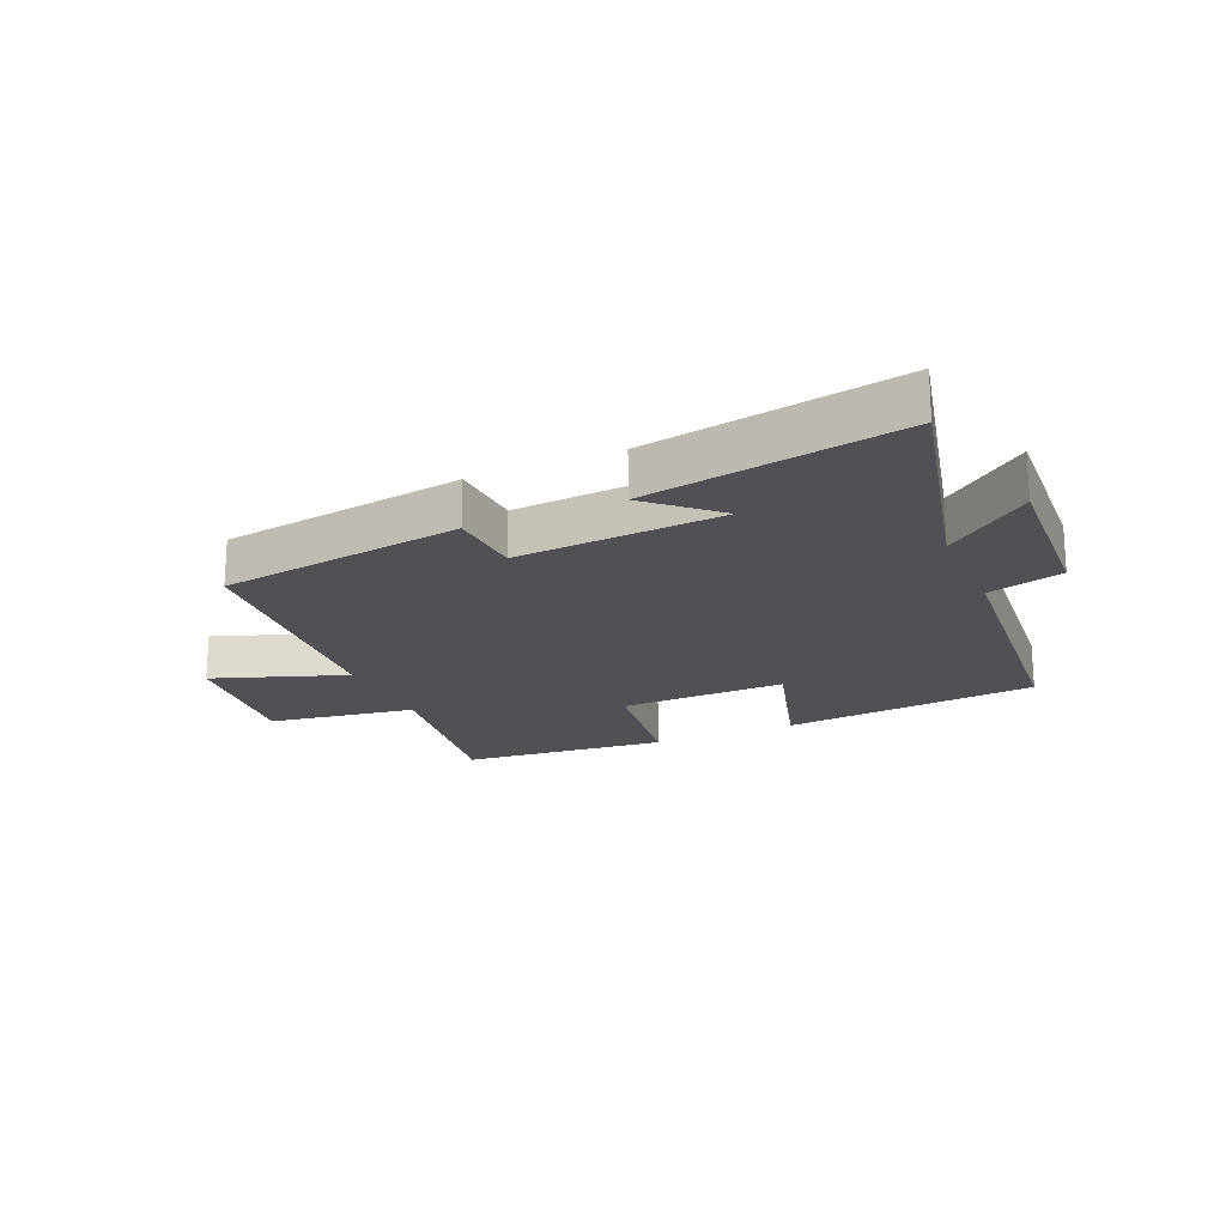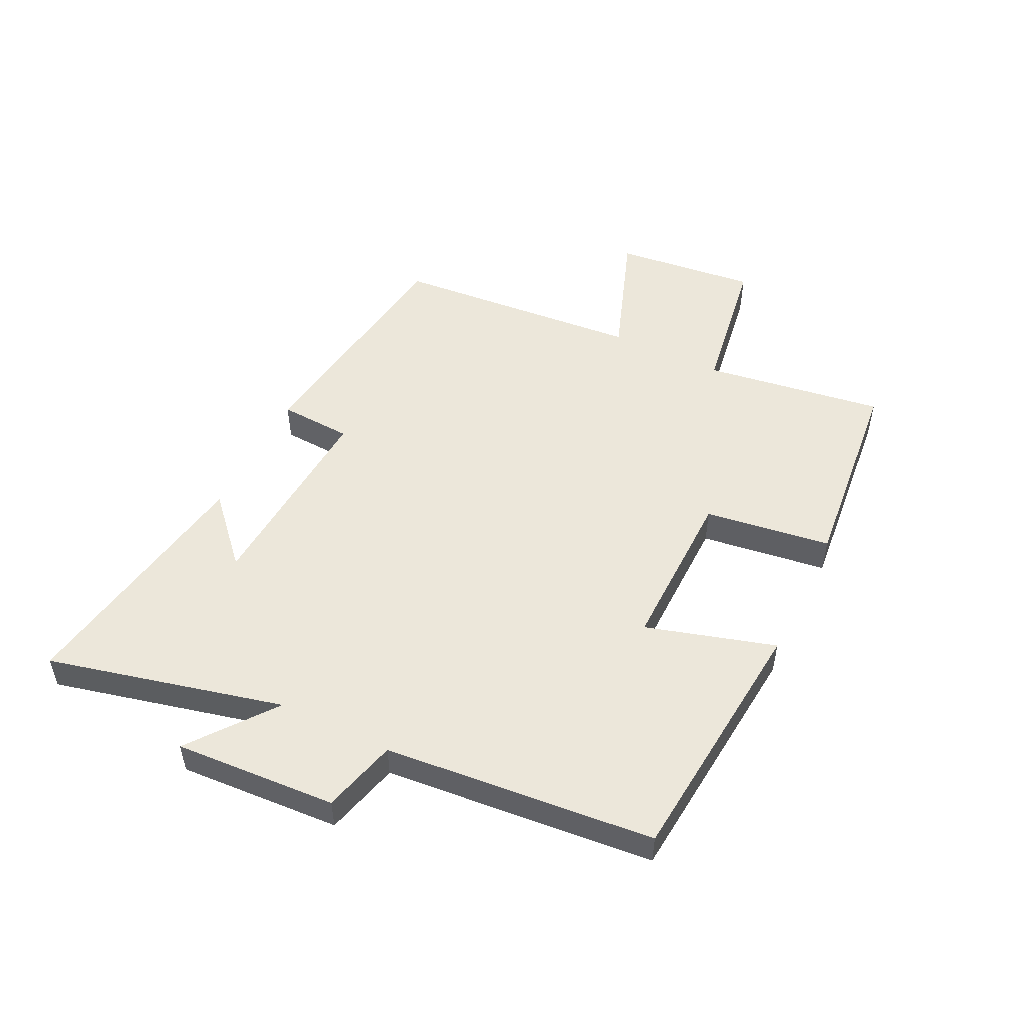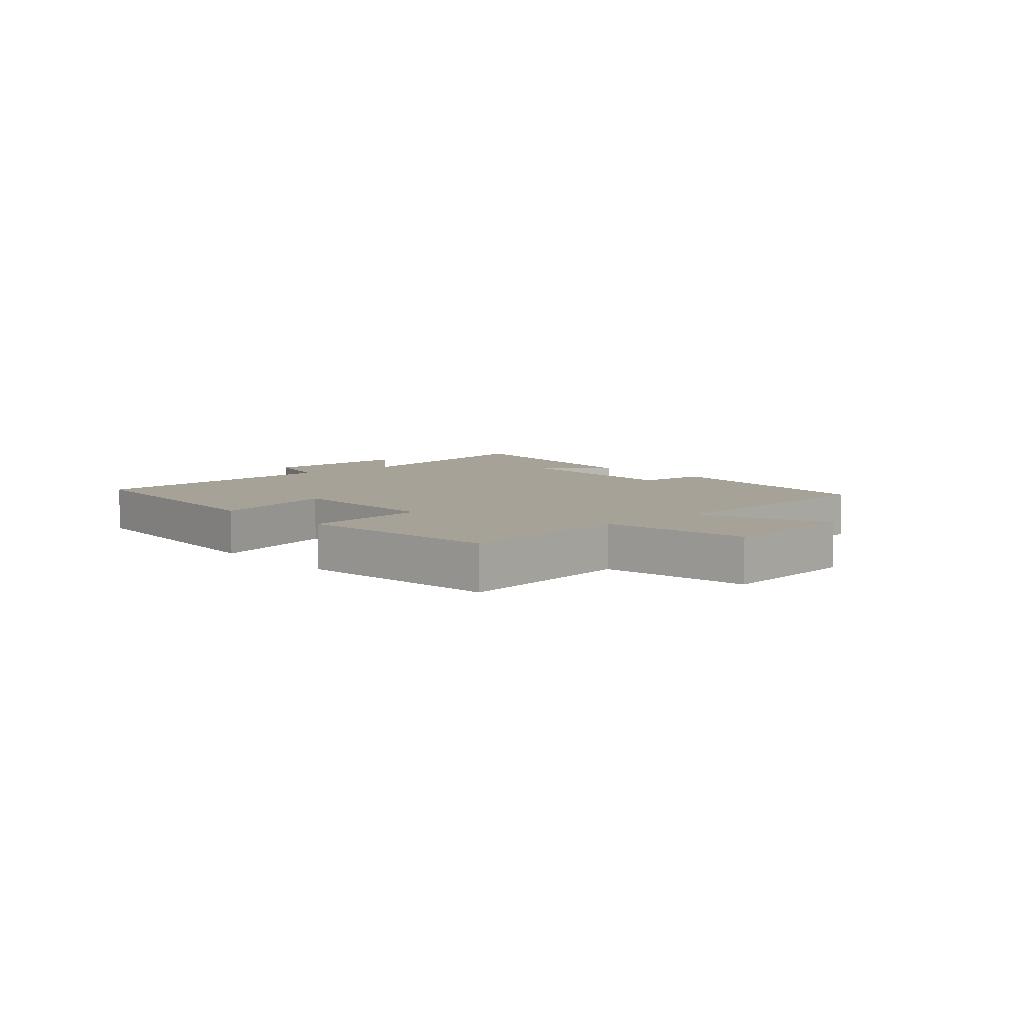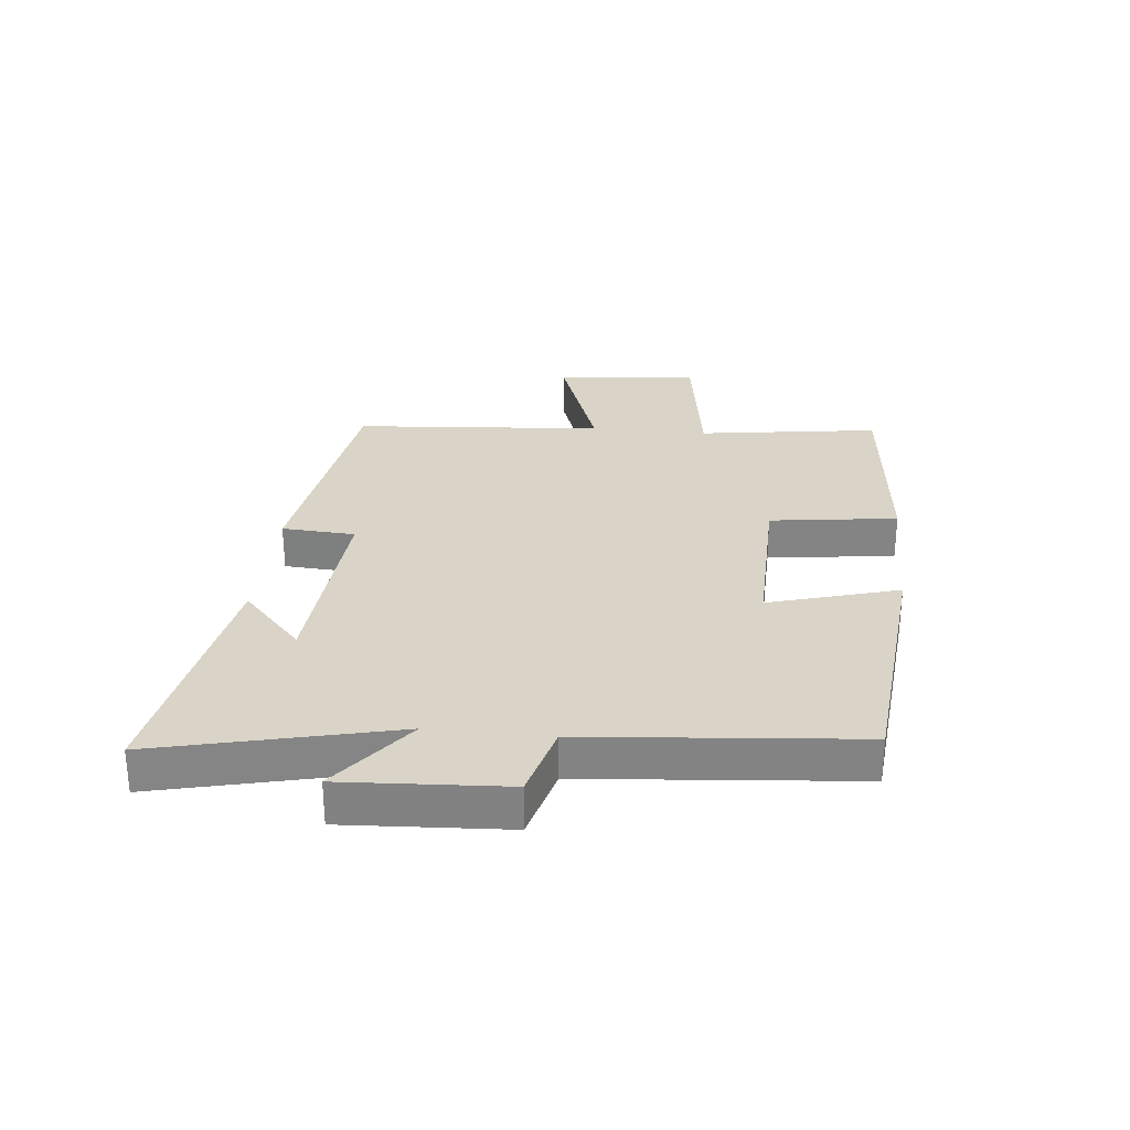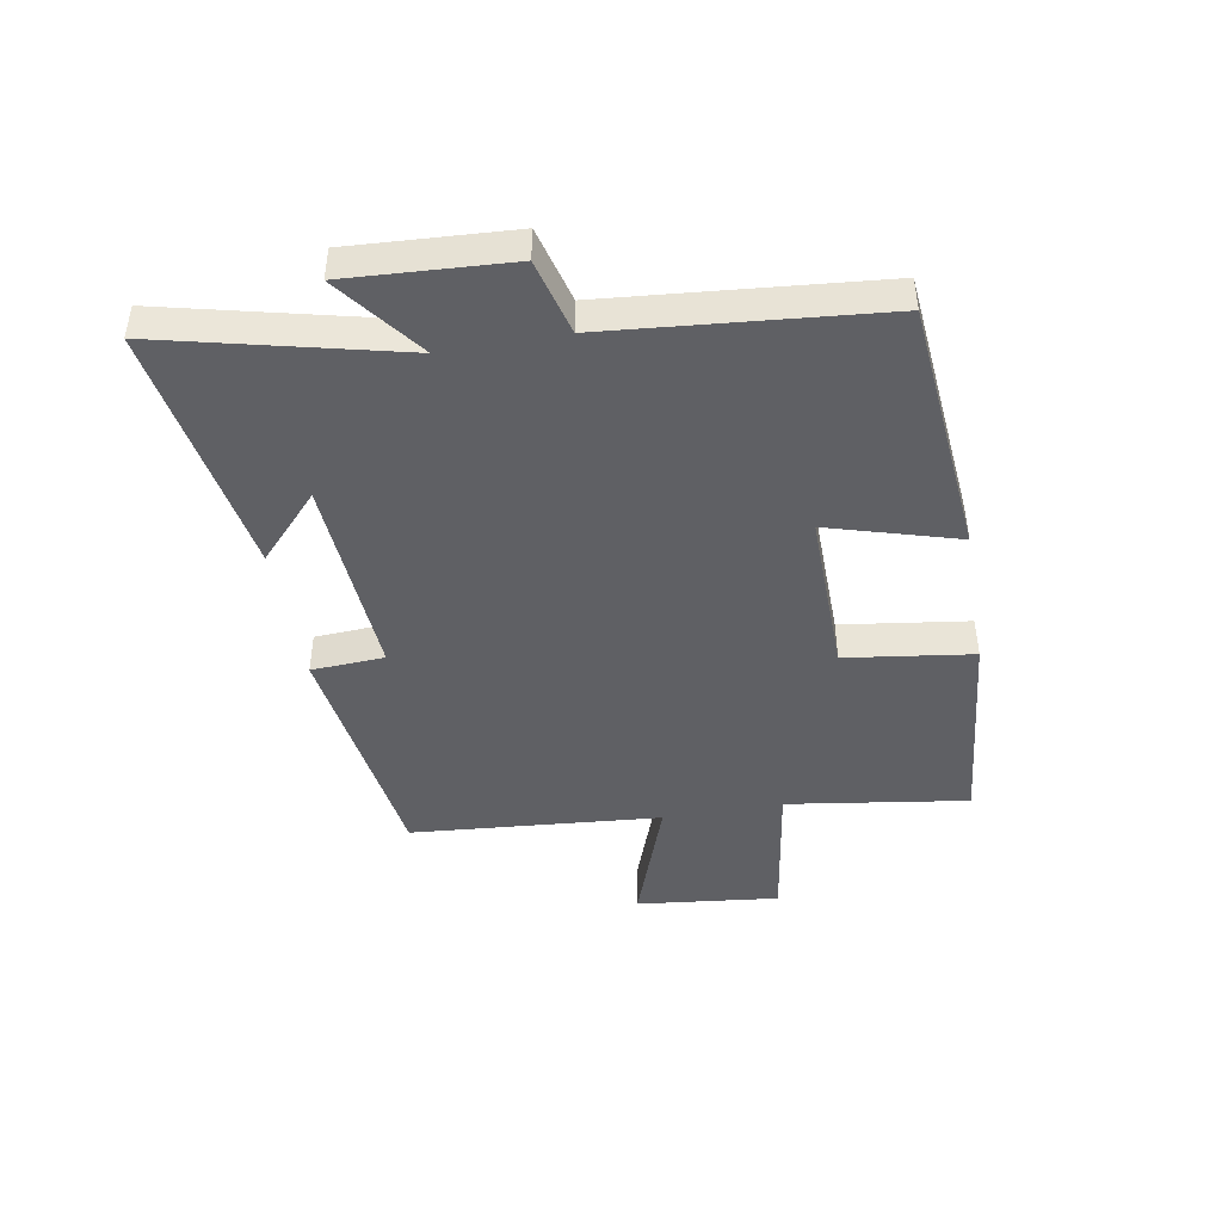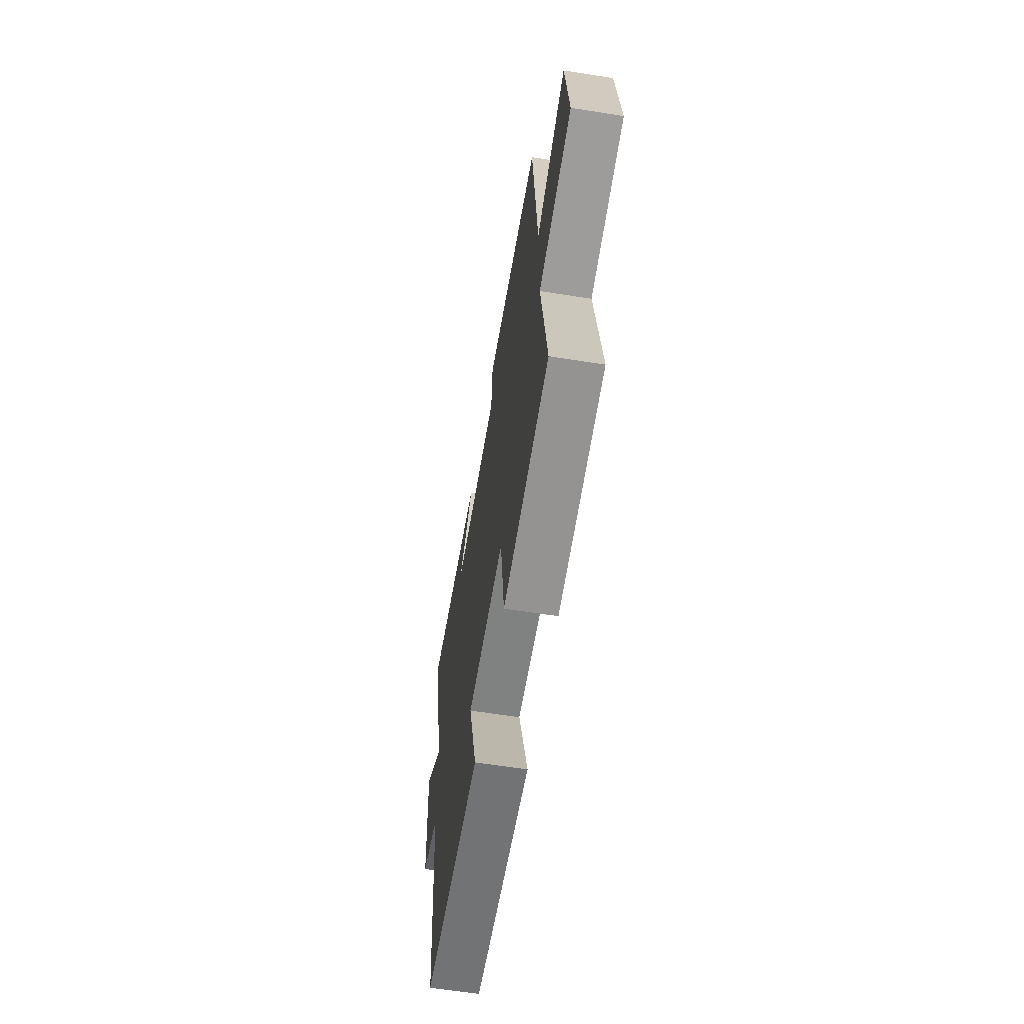
<metadata>
{"format":"obj","ext":"obj","renderer":"f3d","projection":"perspective","resolution":1024,"background":"white","views":[{"elev":-20.0,"azim":23.9,"up":"+Y"},{"elev":51.0,"azim":116.1,"up":"+Y"},{"elev":6.5,"azim":-131.7,"up":"+Y"},{"elev":28.8,"azim":96.0,"up":"+Y"},{"elev":-44.8,"azim":100.0,"up":"+Y"},{"elev":-61.1,"azim":-99.2,"up":"+Z"}]}
</metadata>
<code>
v -0.544 0.07 -0.466
v -0.5 0.07 -0.167
v -0.744 0.07 -0.129
v -0.718 0.07 0.107
v -0.5 0.07 0.029
v -0.466 0.07 0.443
v -0.063 0.07 0.5
v -0.056 0.07 0.379
v 0.282 0.07 0.401
v 0.175 0.07 0.5
v 0.594 0.07 0.57
v 0.5 0.07 0.18
v 0.64 0.07 0.287
v 0.624 0.07 0.019
v 0.5 0.07 -0.014
v 0.459 0.07 -0.461
v 0.036 0.07 -0.5
v 0.099 0.07 -0.286
v -0.175 0.07 -0.29
v -0.204 0.07 -0.5
v -0.544 0 -0.466
v -0.5 0 -0.167
v -0.744 0 -0.129
v -0.718 0 0.107
v -0.5 0 0.029
v -0.466 0 0.443
v -0.063 0 0.5
v -0.056 0 0.379
v 0.282 0 0.401
v 0.175 0 0.5
v 0.594 0 0.57
v 0.5 0 0.18
v 0.64 0 0.287
v 0.624 0 0.019
v 0.5 0 -0.014
v 0.459 0 -0.461
v 0.036 0 -0.5
v 0.099 0 -0.286
v -0.175 0 -0.29
v -0.204 0 -0.5
f 19 20 1 2
f 18 19 2
f 15 16 17 18
f 15 18 2
f 12 13 14 15
f 12 15 2 3
f 9 10 11
f 9 11 12
f 8 9 12
f 5 6 7 8
f 5 8 12
f 3 4 5
f 3 5 12
f 22 21 40 39
f 22 39 38
f 38 37 36 35
f 22 38 35
f 35 34 33 32
f 23 22 35 32
f 31 30 29
f 32 31 29
f 32 29 28
f 28 27 26 25
f 32 28 25
f 25 24 23
f 32 25 23
f 1 21 22 2
f 2 22 23 3
f 3 23 24 4
f 4 24 25 5
f 5 25 26 6
f 6 26 27 7
f 7 27 28 8
f 8 28 29 9
f 9 29 30 10
f 10 30 31 11
f 11 31 32 12
f 12 32 33 13
f 13 33 34 14
f 14 34 35 15
f 15 35 36 16
f 16 36 37 17
f 17 37 38 18
f 18 38 39 19
f 19 39 40 20
f 20 40 21 1

</code>
